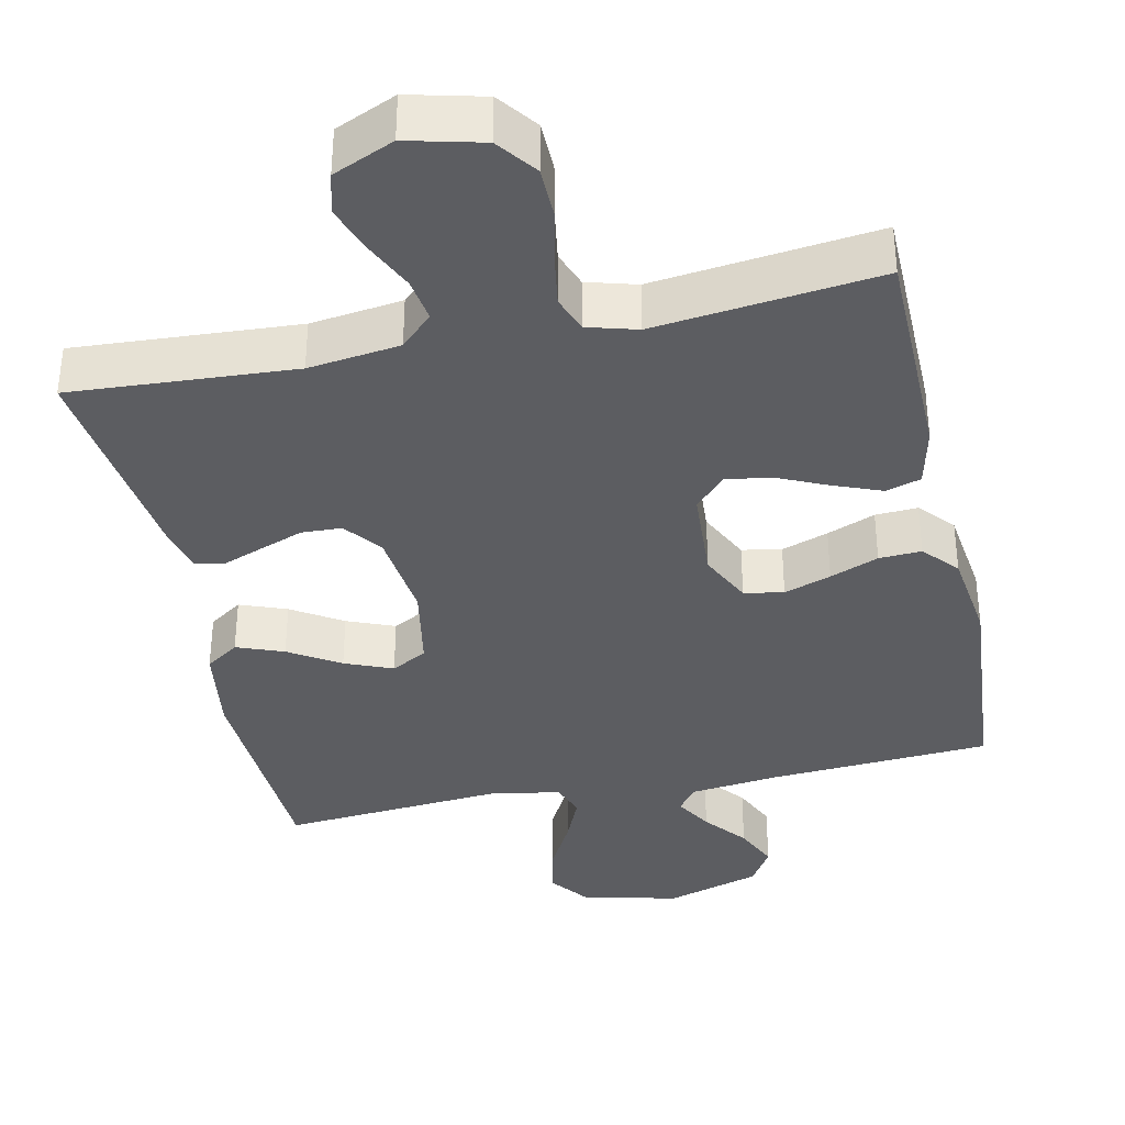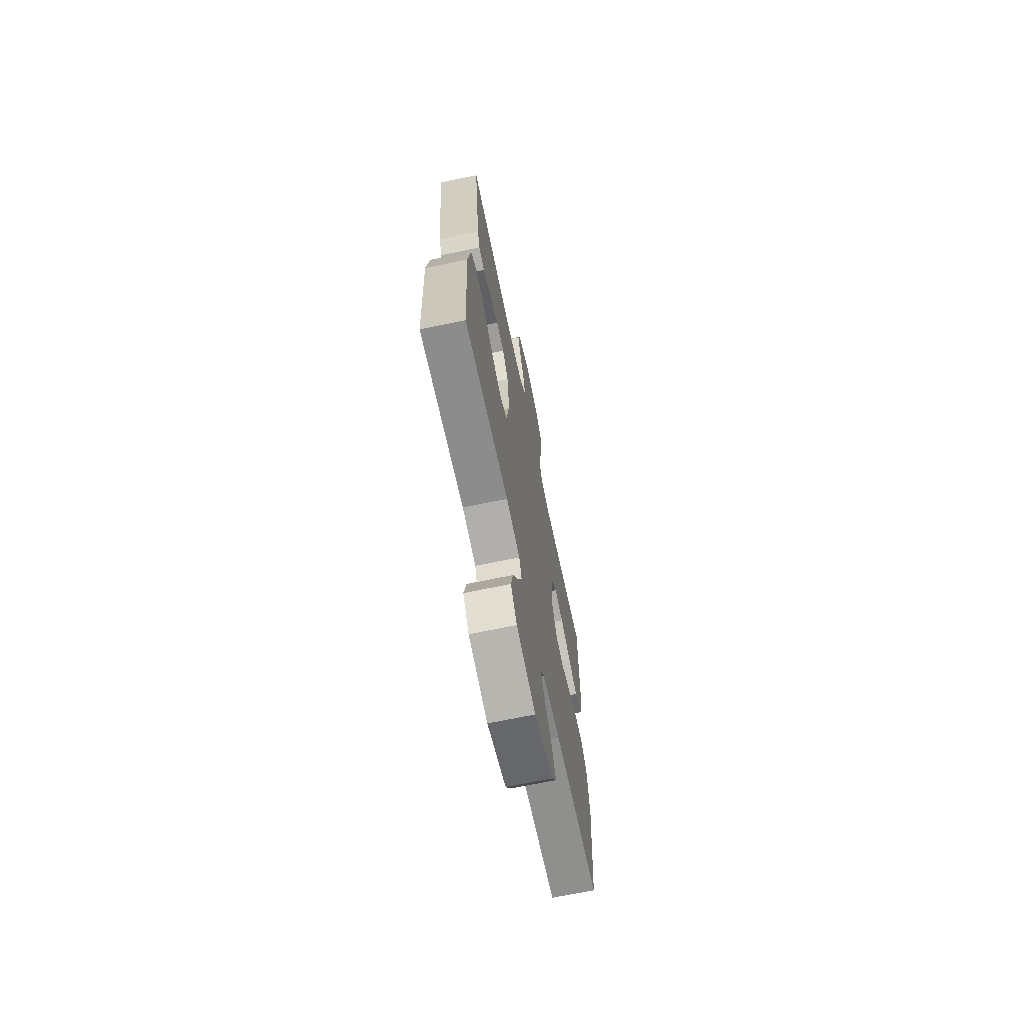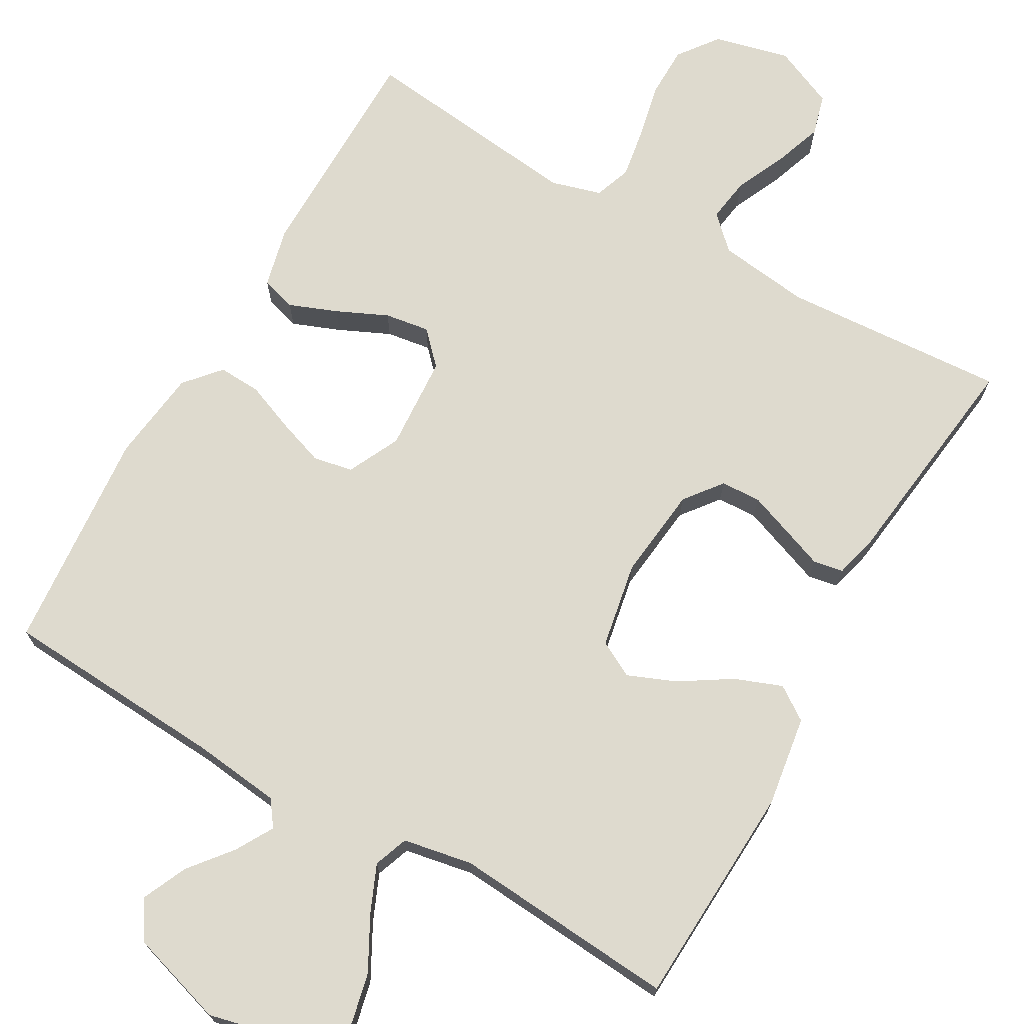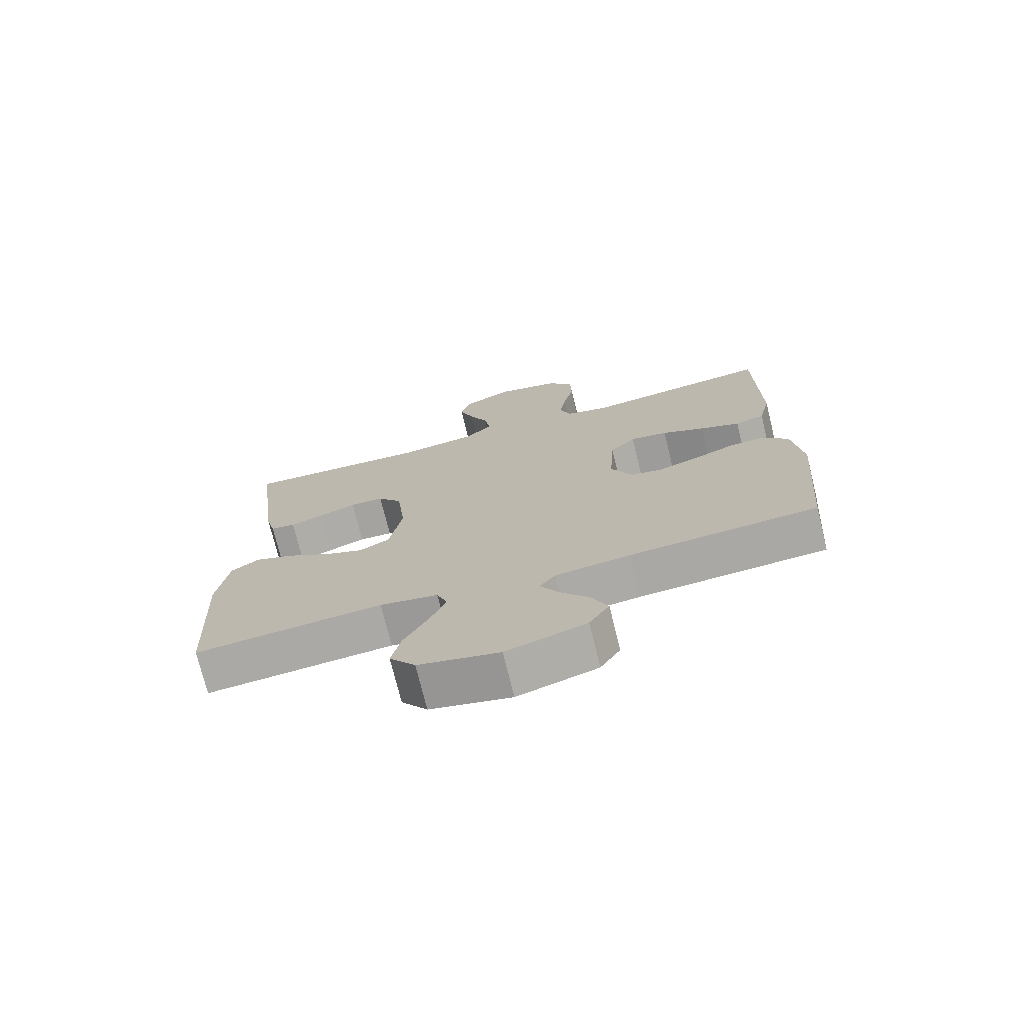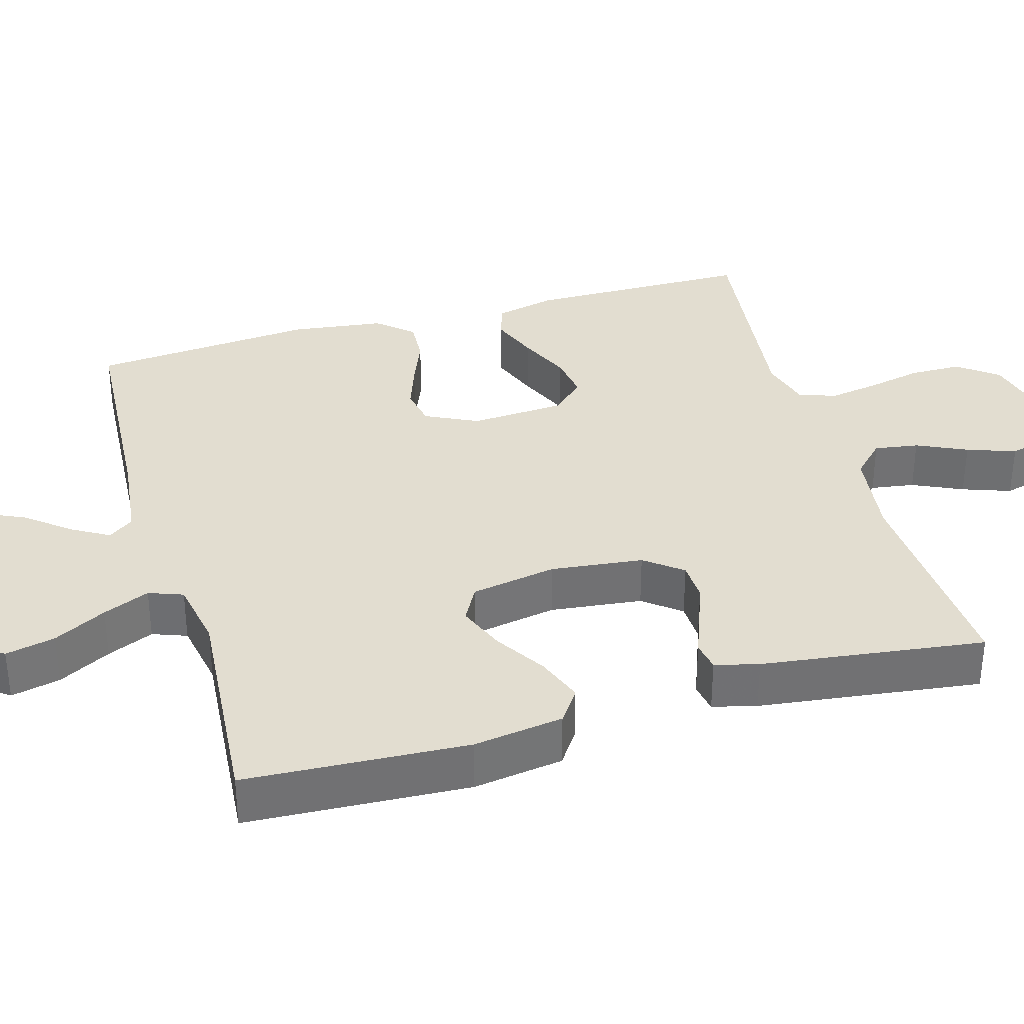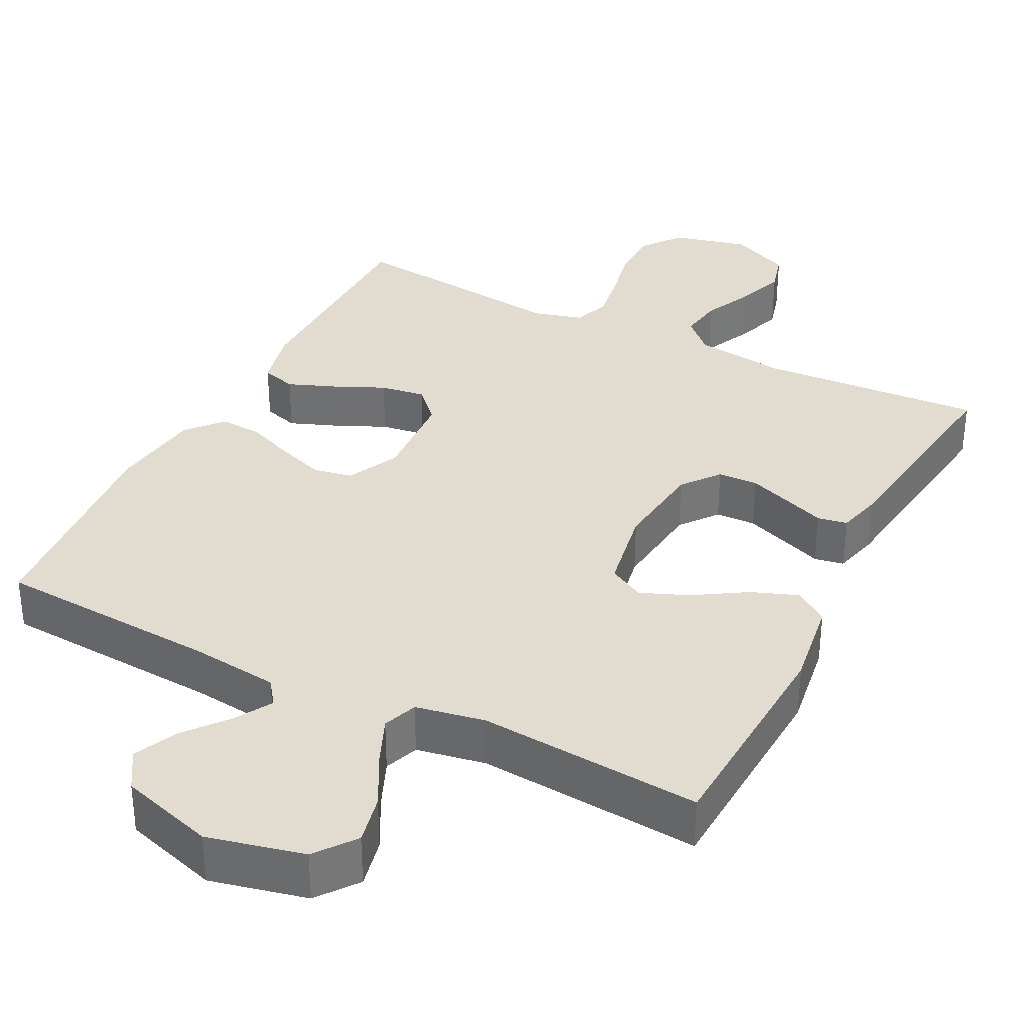
<metadata>
{"format":"obj","ext":"obj","renderer":"f3d","projection":"perspective","resolution":1024,"background":"white","views":[{"elev":-36.7,"azim":12.2,"up":"+Y"},{"elev":-68.6,"azim":-78.2,"up":"+Z"},{"elev":71.2,"azim":-150.4,"up":"+Y"},{"elev":-73.8,"azim":13.8,"up":"+Z"},{"elev":35.1,"azim":-106.0,"up":"+Y"},{"elev":34.4,"azim":-153.0,"up":"+Y"}]}
</metadata>
<code>
v 0.5 0.07 -0.5
v 0.2 0.07 -0.519
v 0.082 0.07 -0.533
v 0.057 0.07 -0.567
v 0.086 0.07 -0.617
v 0.132 0.07 -0.674
v 0.159 0.07 -0.733
v 0.127 0.07 -0.785
v 0 0.07 -0.824
v -0.129 0.07 -0.794
v -0.17 0.07 -0.74
v -0.155 0.07 -0.673
v -0.117 0.07 -0.602
v -0.09 0.07 -0.539
v -0.107 0.07 -0.493
v -0.2 0.07 -0.476
v -0.5 0.07 -0.5
v -0.515 0.07 -0.2
v -0.497 0.07 -0.079
v -0.452 0.07 -0.048
v -0.389 0.07 -0.072
v -0.321 0.07 -0.115
v -0.257 0.07 -0.141
v -0.209 0.07 -0.115
v -0.188 0.07 0
v -0.202 0.07 0.124
v -0.241 0.07 0.174
v -0.295 0.07 0.176
v -0.354 0.07 0.154
v -0.407 0.07 0.134
v -0.447 0.07 0.141
v -0.462 0.07 0.2
v -0.5 0.07 0.5
v -0.2 0.07 0.481
v -0.077 0.07 0.497
v -0.034 0.07 0.539
v -0.043 0.07 0.598
v -0.074 0.07 0.665
v -0.097 0.07 0.73
v -0.082 0.07 0.785
v 0 0.07 0.821
v 0.101 0.07 0.796
v 0.141 0.07 0.743
v 0.142 0.07 0.674
v 0.126 0.07 0.6
v 0.115 0.07 0.533
v 0.133 0.07 0.484
v 0.2 0.07 0.465
v 0.5 0.07 0.5
v 0.503 0.07 0.2
v 0.484 0.07 0.119
v 0.437 0.07 0.105
v 0.373 0.07 0.13
v 0.305 0.07 0.161
v 0.245 0.07 0.17
v 0.204 0.07 0.127
v 0.196 0.07 0
v 0.23 0.07 -0.07
v 0.283 0.07 -0.08
v 0.346 0.07 -0.058
v 0.411 0.07 -0.032
v 0.468 0.07 -0.029
v 0.509 0.07 -0.076
v 0.525 0.07 -0.2
v 0.5 0 -0.5
v 0.2 0 -0.519
v 0.082 0 -0.533
v 0.057 0 -0.567
v 0.086 0 -0.617
v 0.132 0 -0.674
v 0.159 0 -0.733
v 0.127 0 -0.785
v 0 0 -0.824
v -0.129 0 -0.794
v -0.17 0 -0.74
v -0.155 0 -0.673
v -0.117 0 -0.602
v -0.09 0 -0.539
v -0.107 0 -0.493
v -0.2 0 -0.476
v -0.5 0 -0.5
v -0.515 0 -0.2
v -0.497 0 -0.079
v -0.452 0 -0.048
v -0.389 0 -0.072
v -0.321 0 -0.115
v -0.257 0 -0.141
v -0.209 0 -0.115
v -0.188 0 0
v -0.202 0 0.124
v -0.241 0 0.174
v -0.295 0 0.176
v -0.354 0 0.154
v -0.407 0 0.134
v -0.447 0 0.141
v -0.462 0 0.2
v -0.5 0 0.5
v -0.2 0 0.481
v -0.077 0 0.497
v -0.034 0 0.539
v -0.043 0 0.598
v -0.074 0 0.665
v -0.097 0 0.73
v -0.082 0 0.785
v 0 0 0.821
v 0.101 0 0.796
v 0.141 0 0.743
v 0.142 0 0.674
v 0.126 0 0.6
v 0.115 0 0.533
v 0.133 0 0.484
v 0.2 0 0.465
v 0.5 0 0.5
v 0.503 0 0.2
v 0.484 0 0.119
v 0.437 0 0.105
v 0.373 0 0.13
v 0.305 0 0.161
v 0.245 0 0.17
v 0.204 0 0.127
v 0.196 0 0
v 0.23 0 -0.07
v 0.283 0 -0.08
v 0.346 0 -0.058
v 0.411 0 -0.032
v 0.468 0 -0.029
v 0.509 0 -0.076
v 0.525 0 -0.2
f 64 1 2
f 63 64 2
f 62 63 2
f 61 62 2
f 60 61 2
f 59 60 2 3
f 58 59 3 4
f 57 58 4
f 56 57 4
f 52 53 54
f 51 52 54
f 50 51 54
f 49 50 54
f 48 49 54
f 47 48 54 55
f 46 47 55 56
f 43 44 45
f 42 43 45
f 41 42 45
f 40 41 45
f 39 40 45
f 38 39 45
f 37 38 45
f 36 37 45 46
f 46 56 4
f 36 46 4
f 35 36 4
f 32 33 34
f 31 32 34
f 30 31 34
f 29 30 34
f 28 29 34 35
f 20 21 22
f 19 20 22
f 18 19 22
f 17 18 22
f 16 17 22
f 15 16 22 23
f 11 12 13
f 10 11 13
f 9 10 13
f 8 9 13
f 7 8 13
f 6 7 13
f 5 6 13
f 4 5 13 14
f 35 4 14 15
f 27 28 35
f 26 27 35
f 25 26 35 15
f 15 23 24
f 15 24 25
f 66 65 128
f 66 128 127
f 66 127 126
f 66 126 125
f 66 125 124
f 67 66 124 123
f 68 67 123 122
f 68 122 121
f 68 121 120
f 118 117 116
f 118 116 115
f 118 115 114
f 118 114 113
f 118 113 112
f 119 118 112 111
f 120 119 111 110
f 109 108 107
f 109 107 106
f 109 106 105
f 109 105 104
f 109 104 103
f 109 103 102
f 109 102 101
f 110 109 101 100
f 68 120 110
f 68 110 100
f 68 100 99
f 98 97 96
f 98 96 95
f 98 95 94
f 98 94 93
f 99 98 93 92
f 86 85 84
f 86 84 83
f 86 83 82
f 86 82 81
f 86 81 80
f 87 86 80 79
f 77 76 75
f 77 75 74
f 77 74 73
f 77 73 72
f 77 72 71
f 77 71 70
f 77 70 69
f 78 77 69 68
f 79 78 68 99
f 99 92 91
f 99 91 90
f 79 99 90 89
f 88 87 79
f 89 88 79
f 1 65 66 2
f 2 66 67 3
f 3 67 68 4
f 4 68 69 5
f 5 69 70 6
f 6 70 71 7
f 7 71 72 8
f 8 72 73 9
f 9 73 74 10
f 10 74 75 11
f 11 75 76 12
f 12 76 77 13
f 13 77 78 14
f 14 78 79 15
f 15 79 80 16
f 16 80 81 17
f 17 81 82 18
f 18 82 83 19
f 19 83 84 20
f 20 84 85 21
f 21 85 86 22
f 22 86 87 23
f 23 87 88 24
f 24 88 89 25
f 25 89 90 26
f 26 90 91 27
f 27 91 92 28
f 28 92 93 29
f 29 93 94 30
f 30 94 95 31
f 31 95 96 32
f 32 96 97 33
f 33 97 98 34
f 34 98 99 35
f 35 99 100 36
f 36 100 101 37
f 37 101 102 38
f 38 102 103 39
f 39 103 104 40
f 40 104 105 41
f 41 105 106 42
f 42 106 107 43
f 43 107 108 44
f 44 108 109 45
f 45 109 110 46
f 46 110 111 47
f 47 111 112 48
f 48 112 113 49
f 49 113 114 50
f 50 114 115 51
f 51 115 116 52
f 52 116 117 53
f 53 117 118 54
f 54 118 119 55
f 55 119 120 56
f 56 120 121 57
f 57 121 122 58
f 58 122 123 59
f 59 123 124 60
f 60 124 125 61
f 61 125 126 62
f 62 126 127 63
f 63 127 128 64
f 64 128 65 1

</code>
